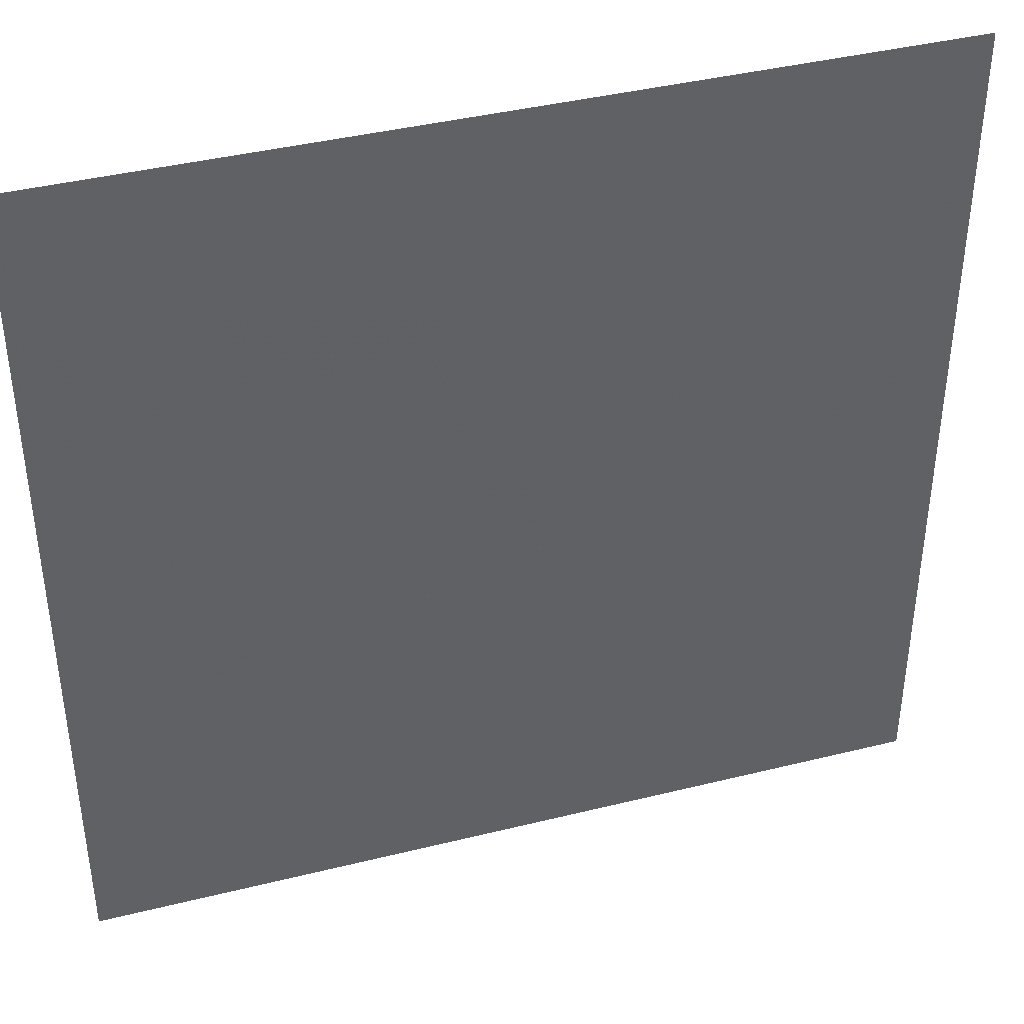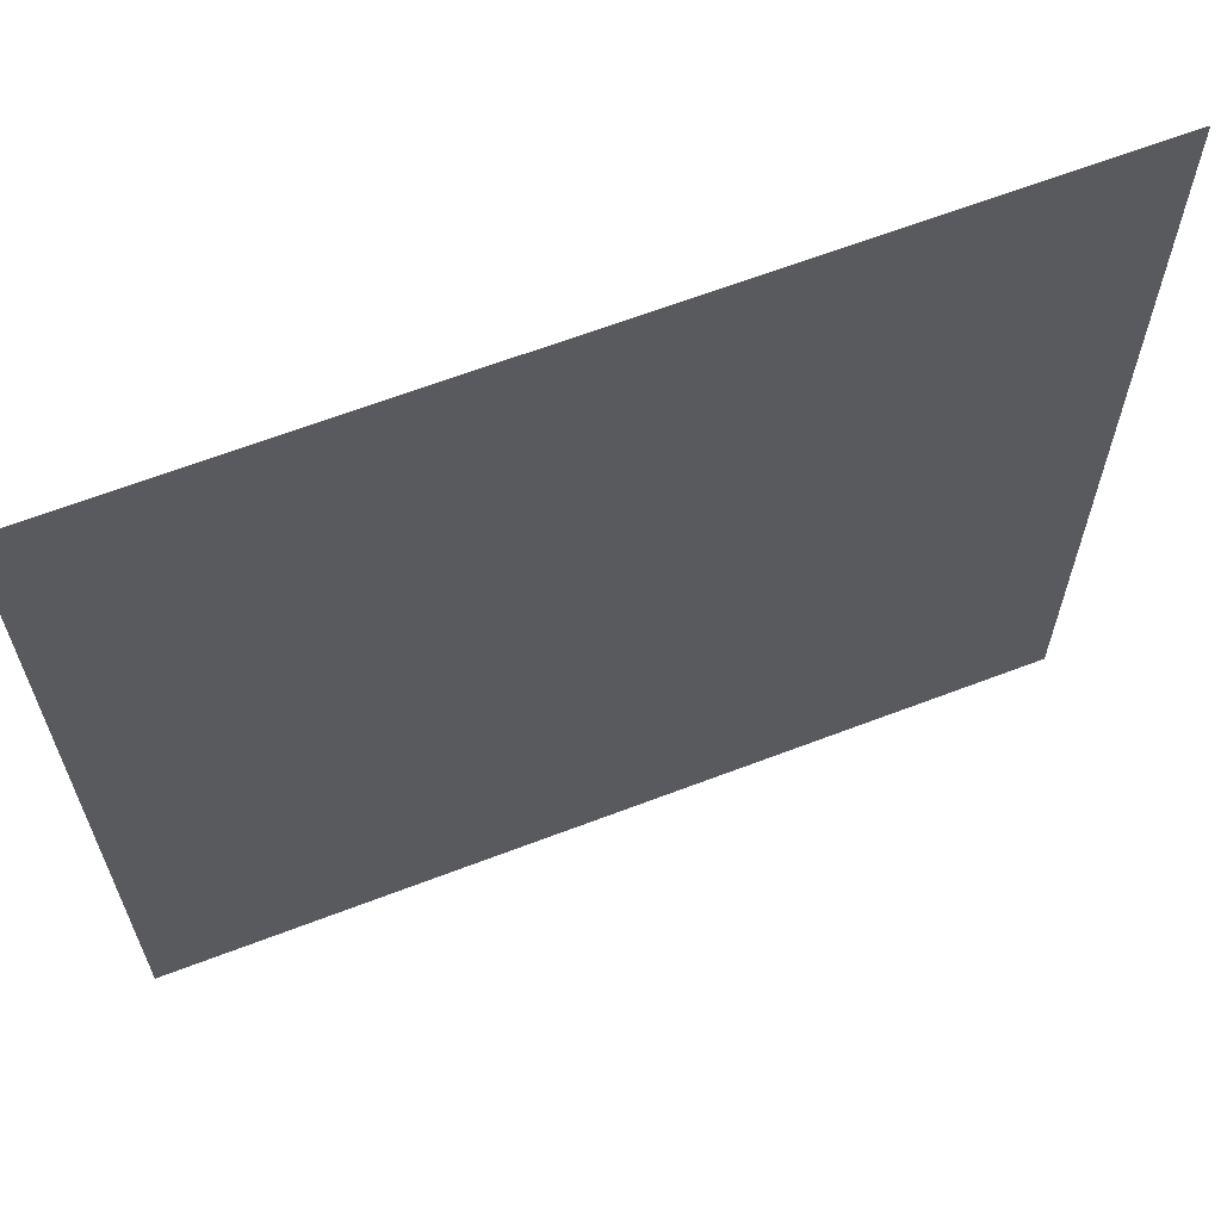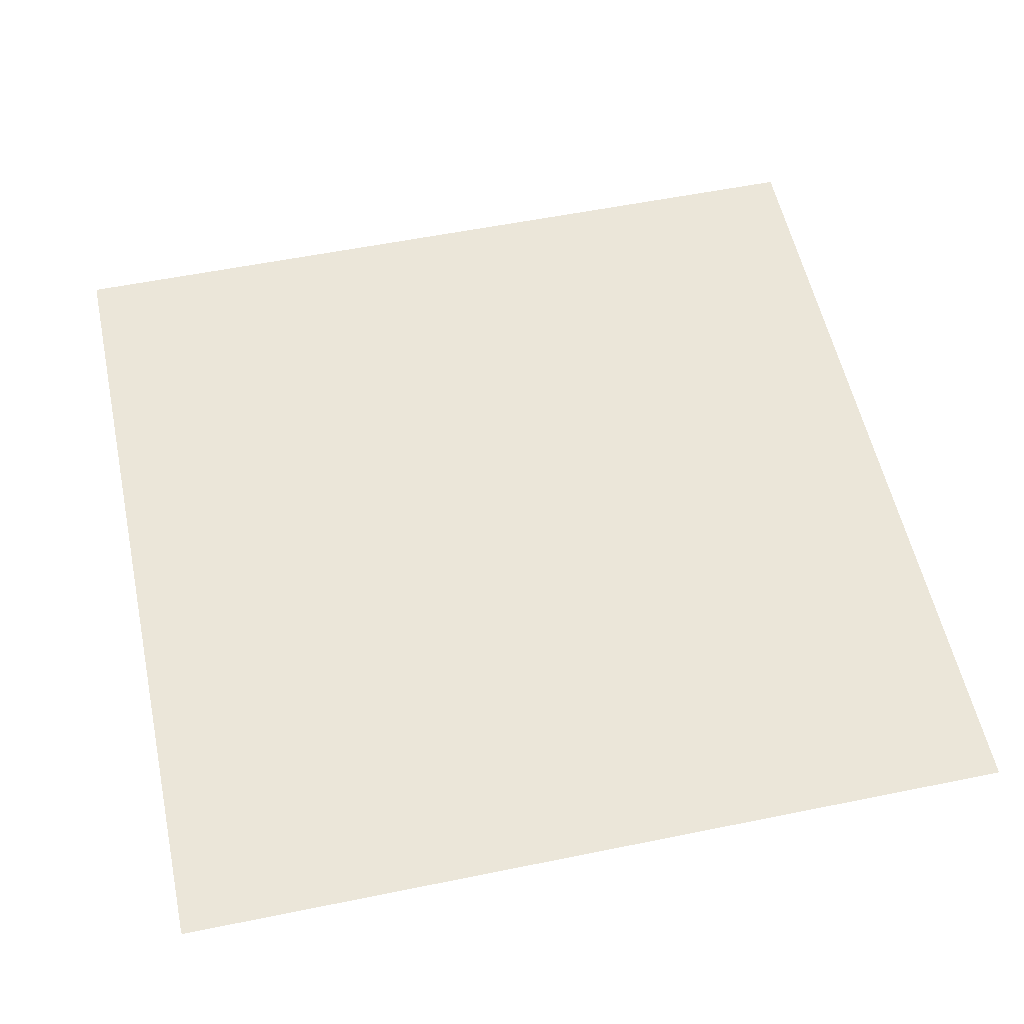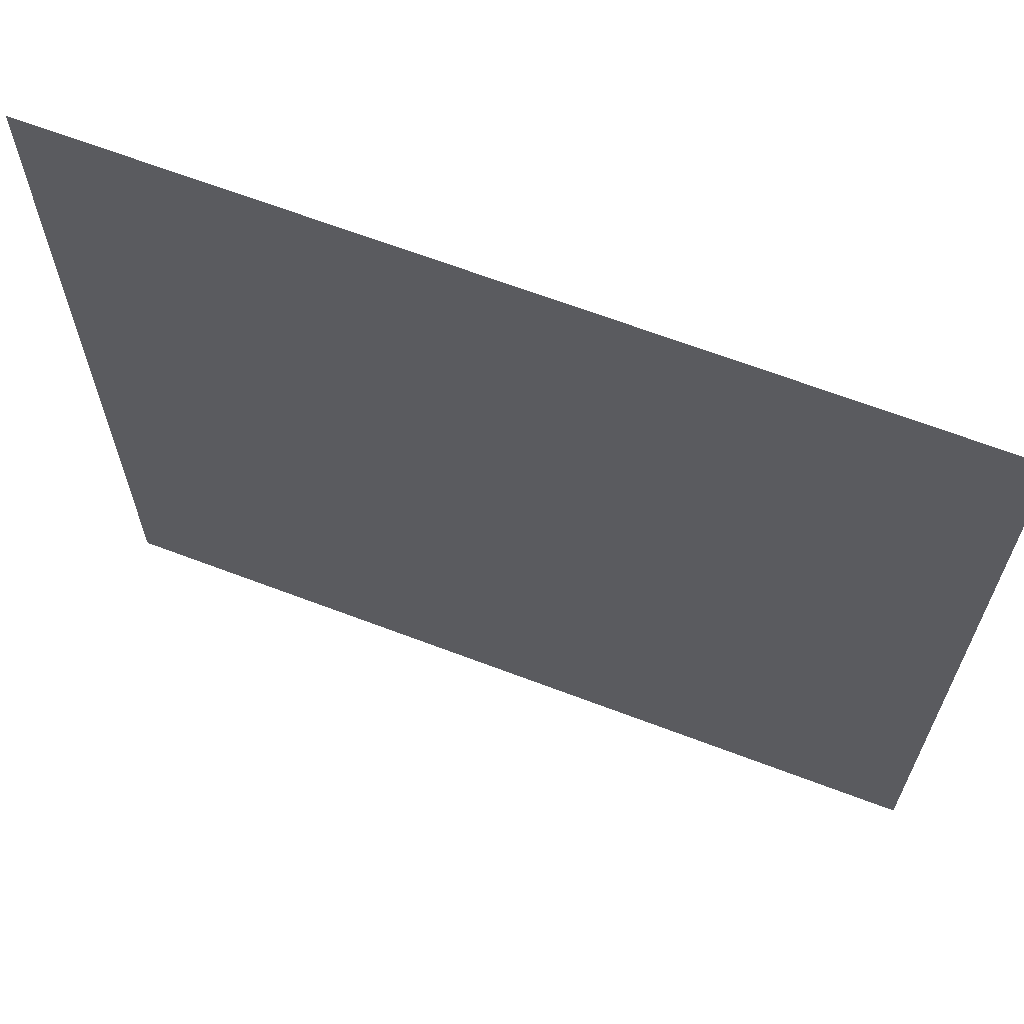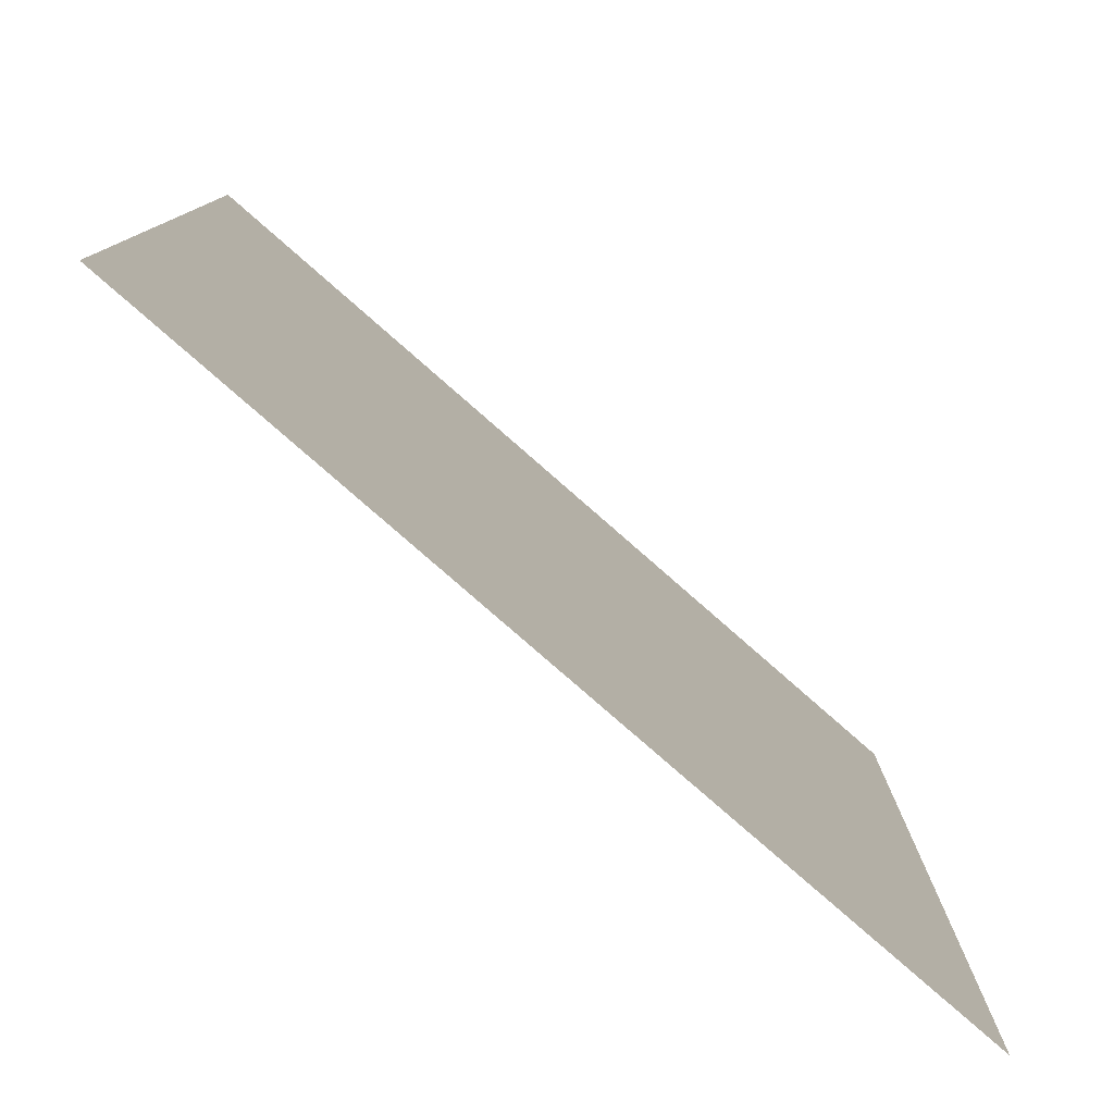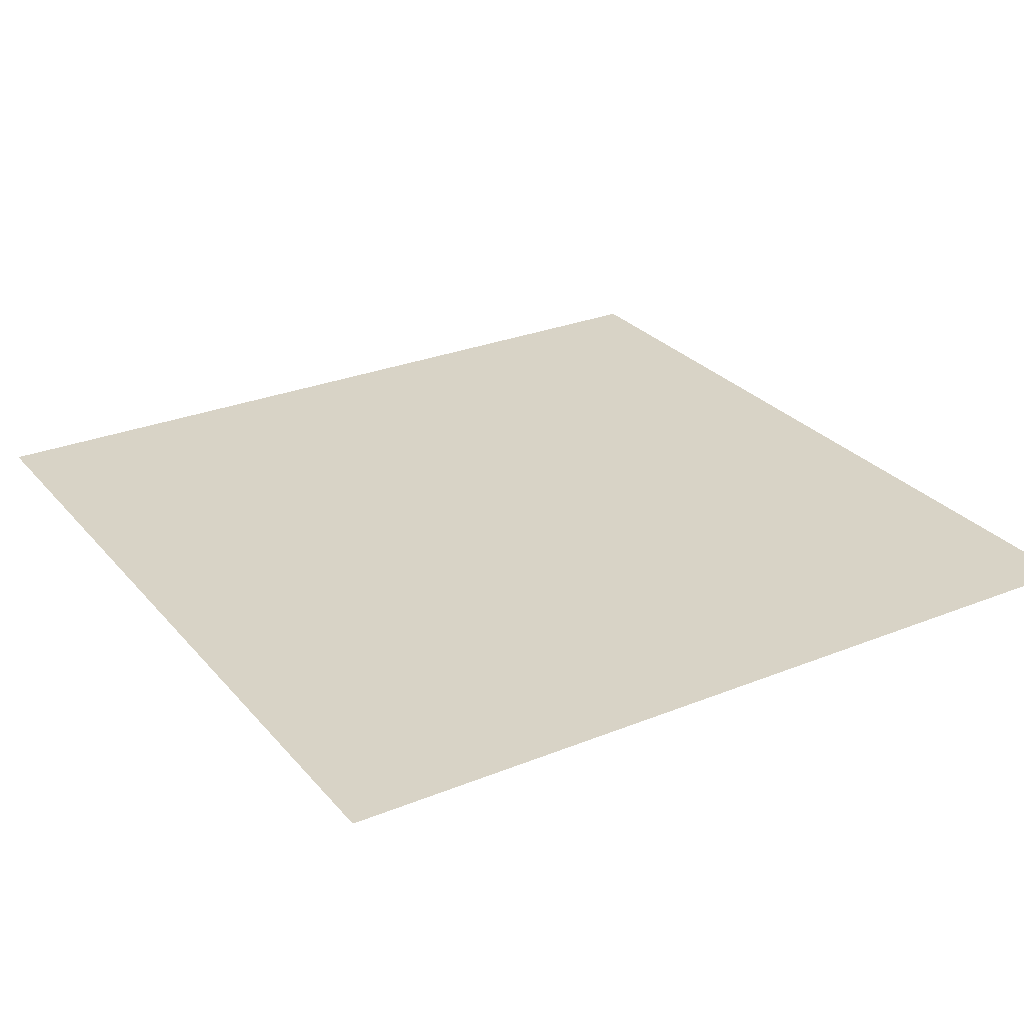
<metadata>
{"format":"obj","ext":"obj","renderer":"f3d","projection":"perspective","resolution":1024,"background":"white","views":[{"elev":40.6,"azim":-16.9,"up":"+Y"},{"elev":64.6,"azim":-21.1,"up":"+Y"},{"elev":55.7,"azim":-12.1,"up":"+Z"},{"elev":66.1,"azim":-159.1,"up":"+Y"},{"elev":-79.6,"azim":-41.2,"up":"+Y"},{"elev":27.8,"azim":58.4,"up":"+Z"}]}
</metadata>
<code>
v 122.3 -79.8 21.6
v 122.3 -79.79 21.6
v 122.4 -79.79 21.6
v 122.4 -79.78 21.6
v 122.4 -79.77 21.6
v 122.5 -79.76 21.6
v 122.5 -79.75 21.6
v 122.5 -79.74 21.6
v 122.5 -79.72 21.6
v 122.6 -79.7 21.6
v 122.6 -79.68 21.6
v 122.6 -79.66 21.6
v 122.6 -79.64 21.6
v 122.6 -79.62 21.6
v 122.6 -79.59 21.6
v 122.7 -79.57 21.6
v 122.7 -79.54 21.6
v 122.7 -79.52 21.6
v 122.7 -79.49 21.6
v 122.7 -79.46 21.6
v 122.7 -79.43 21.6
v 122.7 -79.4 21.6
v 122.7 120.6 21.6
v 122.7 120.6 21.6
v 122.7 120.7 21.6
v 122.7 120.7 21.6
v 122.7 120.7 21.6
v 122.7 120.7 21.6
v 122.7 120.8 21.6
v 122.6 120.8 21.6
v 122.6 120.8 21.6
v 122.6 120.8 21.6
v 122.6 120.9 21.6
v 122.6 120.9 21.6
v 122.6 120.9 21.6
v 122.5 120.9 21.6
v 122.5 120.9 21.6
v 122.5 121 21.6
v 122.5 121 21.6
v 122.4 121 21.6
v 122.4 121 21.6
v 122.4 121 21.6
v 122.4 121 21.6
v 122.3 121 21.6
v 122.3 121 21.6
v -77.71 121 21.6
v -77.74 121 21.6
v -77.76 121 21.6
v -77.79 121 21.6
v -77.82 121 21.6
v -77.85 121 21.6
v -77.87 121 21.6
v -77.9 121 21.6
v -77.92 120.9 21.6
v -77.95 120.9 21.6
v -77.97 120.9 21.6
v -77.99 120.9 21.6
v -78.01 120.9 21.6
v -78.03 120.8 21.6
v -78.04 120.8 21.6
v -78.06 120.8 21.6
v -78.07 120.8 21.6
v -78.08 120.7 21.6
v -78.09 120.7 21.6
v -78.1 120.7 21.6
v -78.1 120.7 21.6
v -78.11 120.6 21.6
v -78.11 120.6 21.6
v -78.11 -79.4 21.6
v -78.11 -79.43 21.6
v -78.1 -79.45 21.6
v -78.1 -79.48 21.6
v -78.09 -79.51 21.6
v -78.08 -79.54 21.6
v -78.07 -79.56 21.6
v -78.06 -79.59 21.6
v -78.05 -79.61 21.6
v -78.03 -79.64 21.6
v -78.01 -79.66 21.6
v -77.99 -79.68 21.6
v -77.97 -79.7 21.6
v -77.95 -79.72 21.6
v -77.93 -79.73 21.6
v -77.9 -79.75 21.6
v -77.88 -79.76 21.6
v -77.85 -79.77 21.6
v -77.83 -79.78 21.6
v -77.8 -79.79 21.6
v -77.77 -79.79 21.6
v -77.74 -79.8 21.6
v -77.71 -79.8 21.6
v 122.3 -79.8 21.6
f 2 1 92
f 3 6 4
f 7 6 9
f 4 6 5
f 9 6 10
f 9 8 7
f 10 6 3
f 12 10 3
f 12 11 10
f 14 12 16
f 15 14 16
f 12 14 13
f 16 12 17
f 17 12 3
f 19 21 20
f 19 18 17
f 19 17 21
f 21 17 22
f 22 17 3
f 2 22 3
f 2 92 22
f 22 45 23
f 23 25 24
f 29 32 30
f 29 27 26
f 29 28 27
f 29 33 32
f 31 30 32
f 29 26 33
f 33 26 35
f 34 33 35
f 40 39 38
f 37 35 38
f 37 36 35
f 35 40 38
f 35 26 40
f 44 43 42
f 41 40 42
f 40 44 42
f 40 45 44
f 40 26 45
f 45 26 25
f 23 45 25
f 22 92 45
f 45 92 46
f 46 48 47
f 52 55 53
f 52 50 49
f 52 51 50
f 52 56 55
f 54 53 55
f 52 49 56
f 56 49 58
f 57 56 58
f 58 62 60
f 60 62 61
f 60 59 58
f 58 63 62
f 58 49 63
f 67 66 65
f 64 63 65
f 63 67 65
f 63 68 67
f 63 49 68
f 68 49 48
f 46 68 48
f 91 69 68
f 46 91 68
f 69 71 70
f 75 78 76
f 75 73 72
f 75 74 73
f 75 79 78
f 77 76 78
f 75 72 79
f 79 72 81
f 80 79 81
f 81 85 83
f 83 85 84
f 83 82 81
f 81 86 85
f 81 72 86
f 90 89 88
f 87 86 88
f 86 90 88
f 86 72 90
f 90 72 71
f 91 90 71
f 69 91 71
f 46 92 91

</code>
